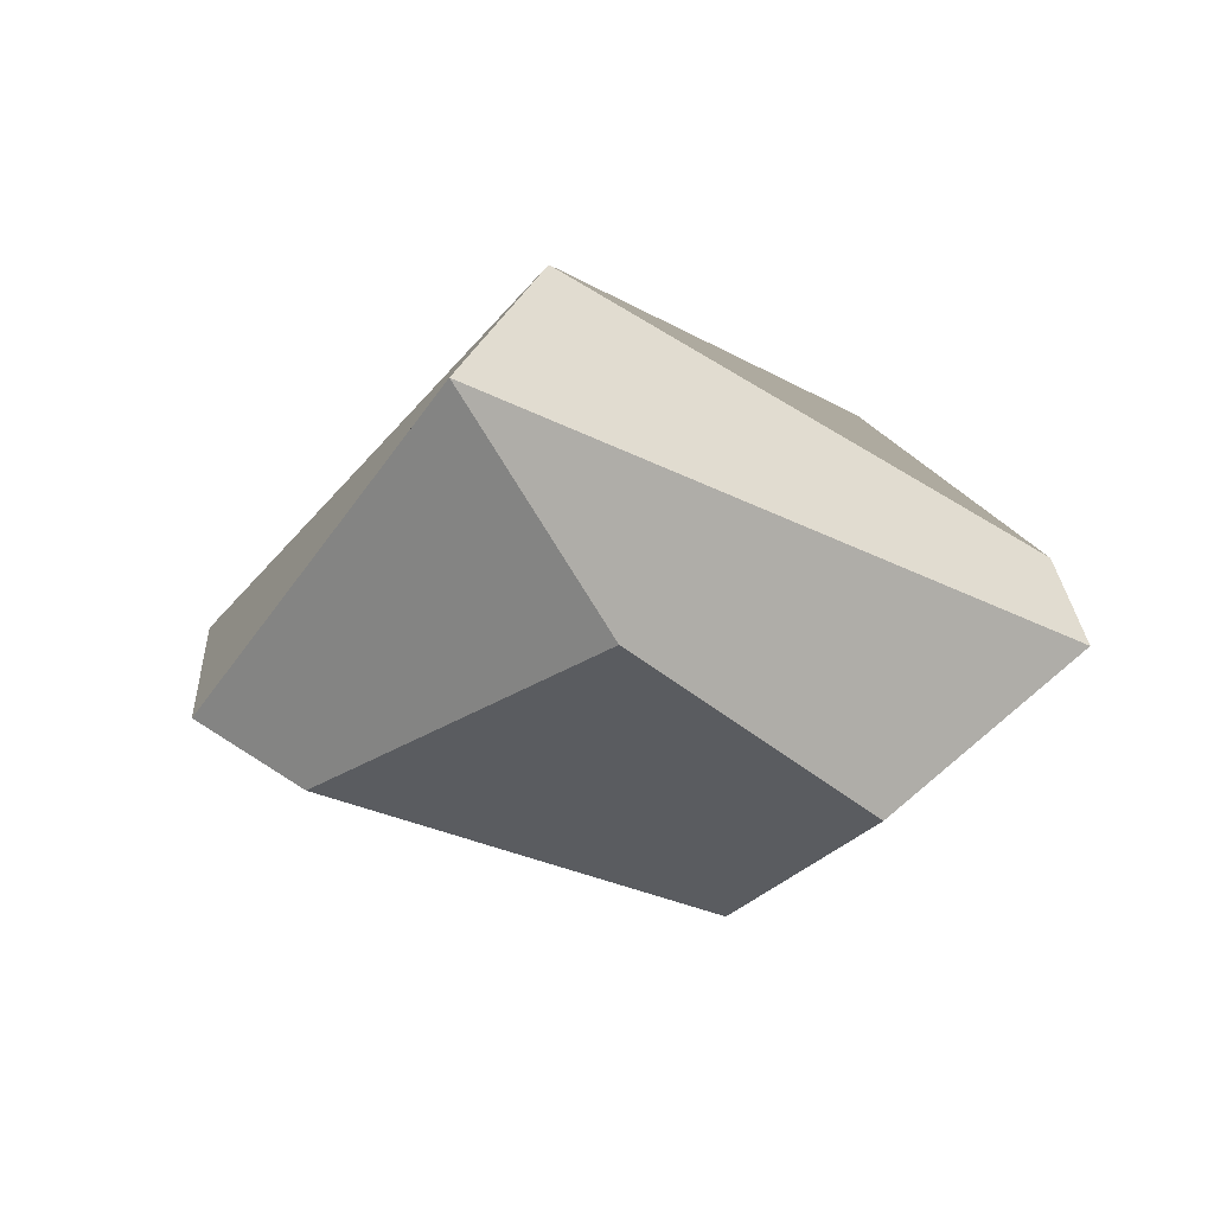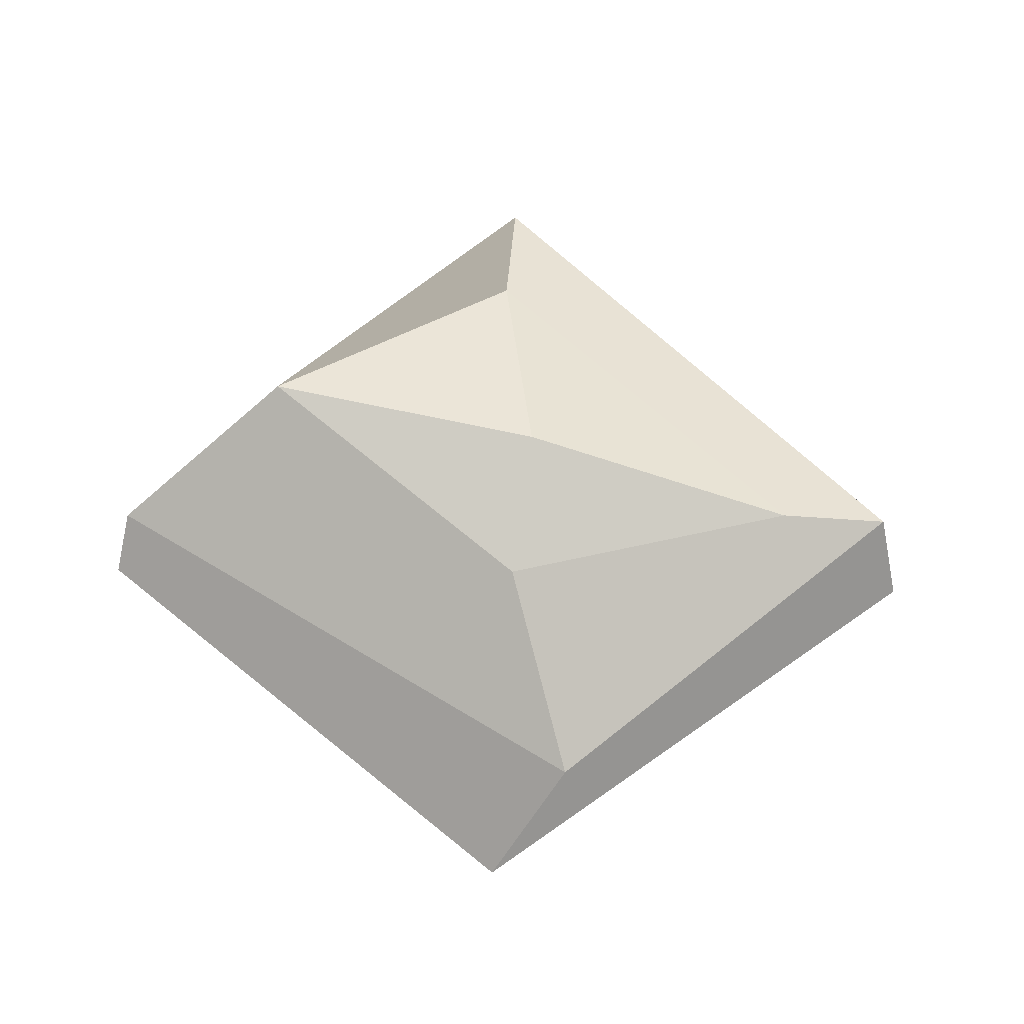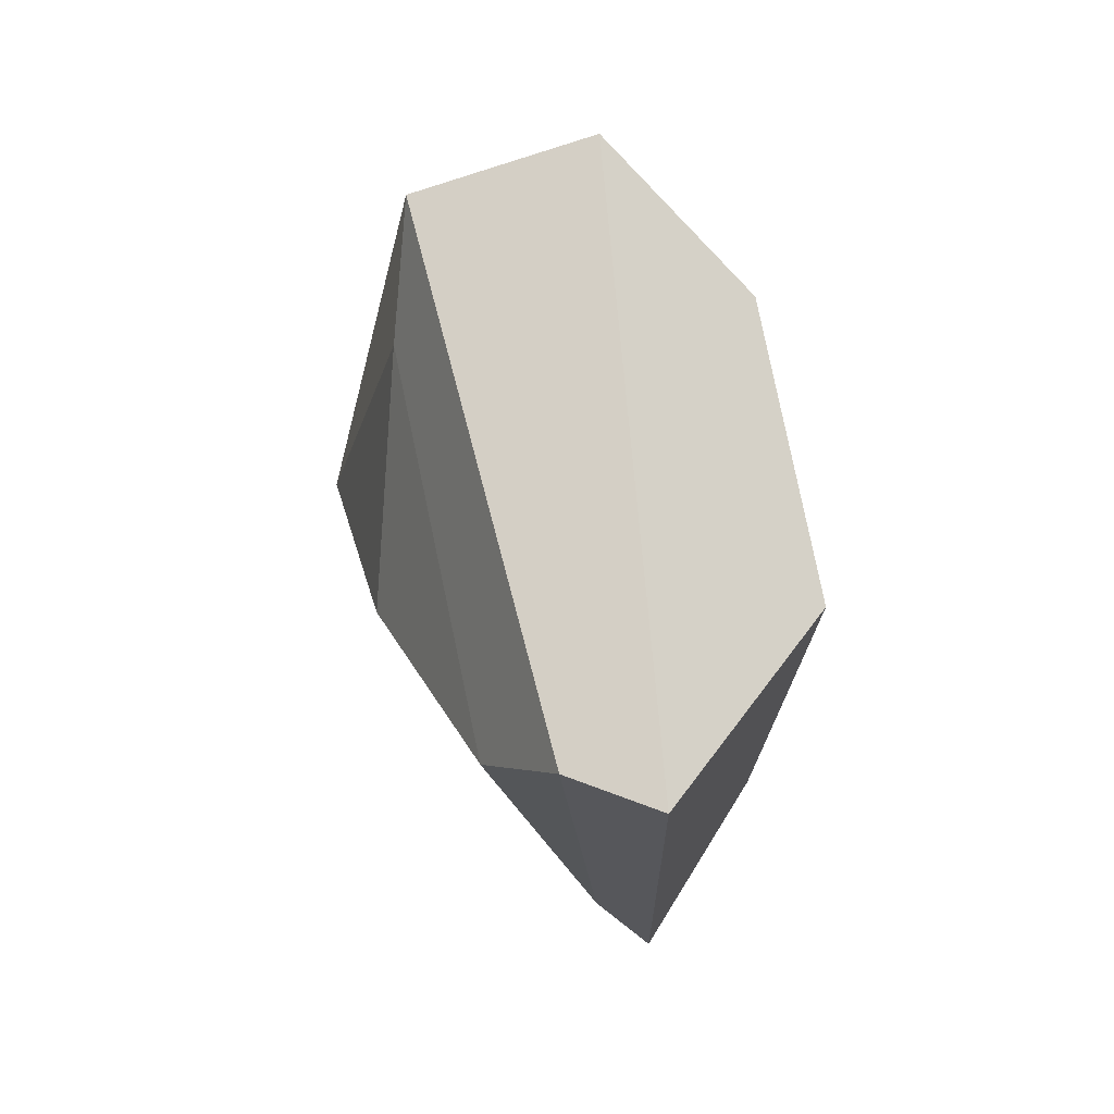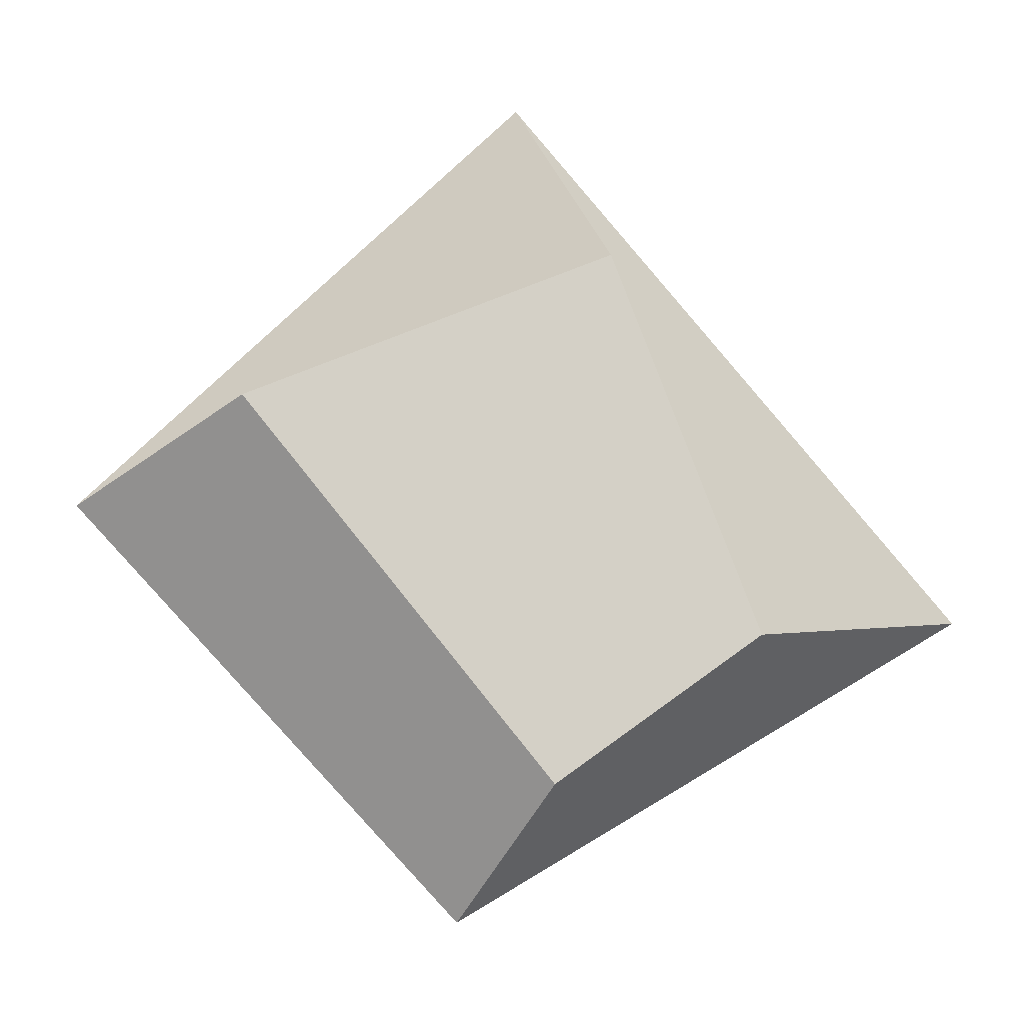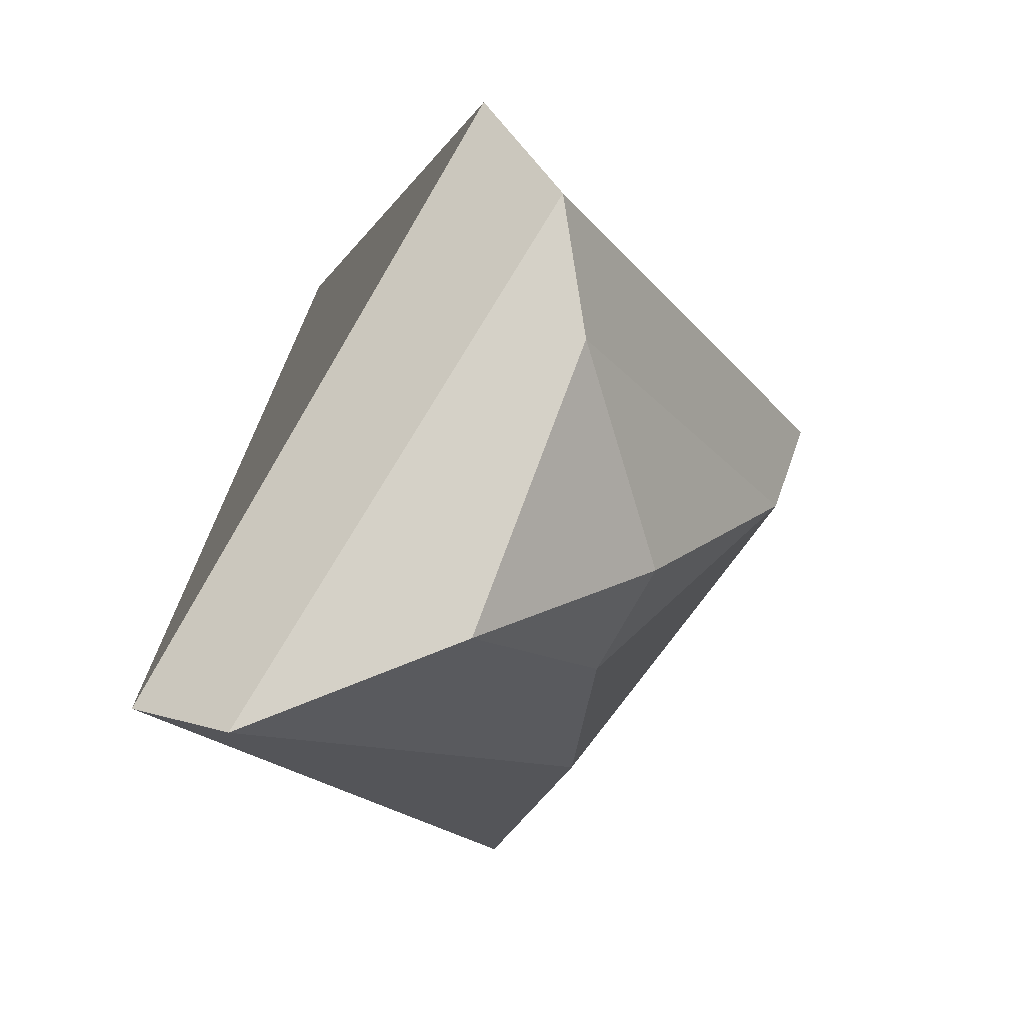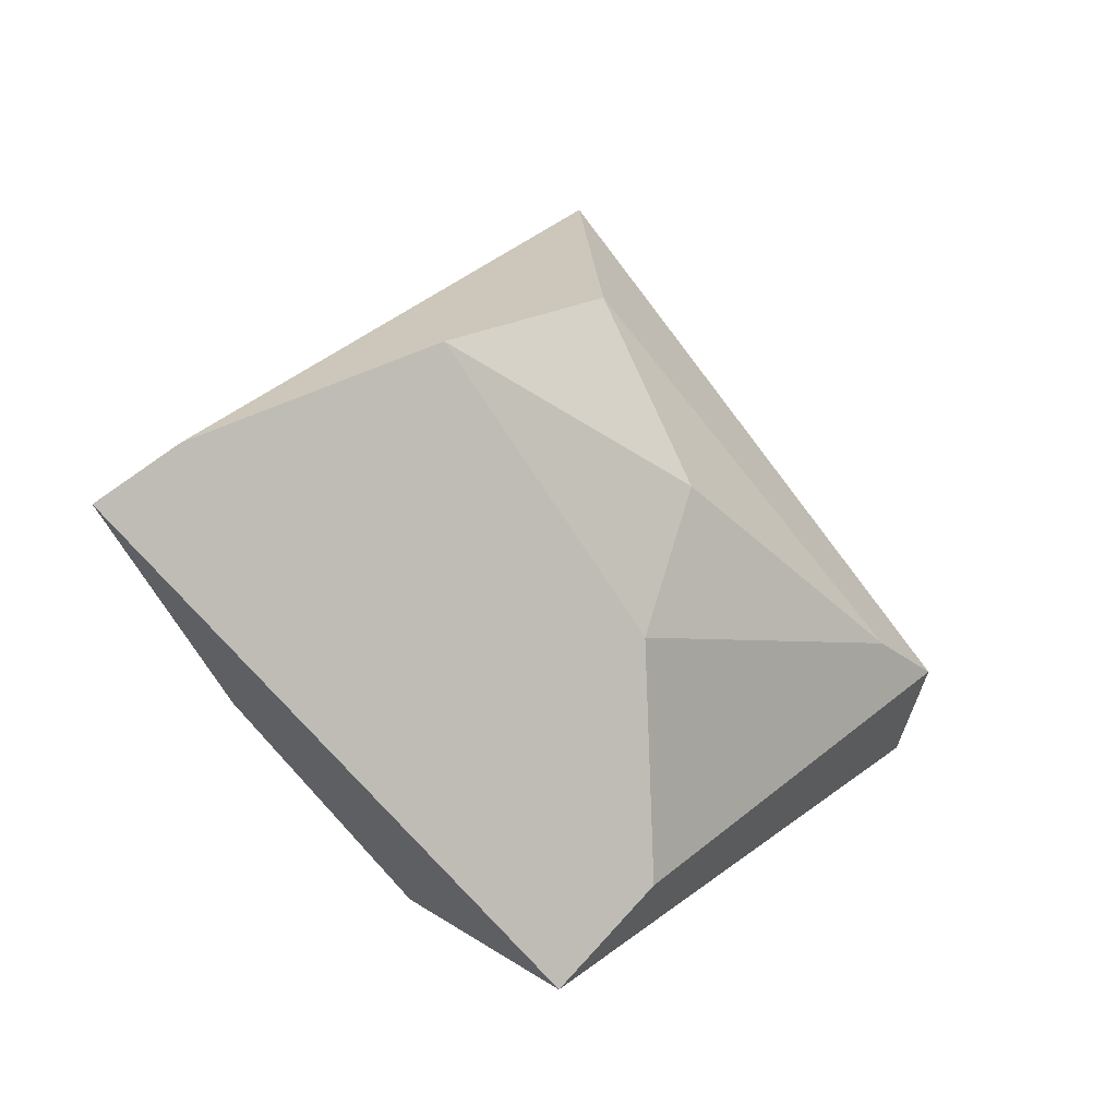
<metadata>
{"format":"obj","ext":"obj","renderer":"f3d","projection":"perspective","resolution":1024,"background":"white","views":[{"elev":-34.1,"azim":18.6,"up":"+Y"},{"elev":50.8,"azim":-169.2,"up":"+Y"},{"elev":28.0,"azim":-96.8,"up":"+Z"},{"elev":-8.8,"azim":-3.0,"up":"+Z"},{"elev":14.7,"azim":135.0,"up":"+Z"},{"elev":-43.7,"azim":146.2,"up":"+Z"}]}
</metadata>
<code>
g default
v 0.1218 0 -0.537
v -0.5045 0 0.2391
v 0.2391 0 0.537
v 0.537 0 -0.2391
v -0.06354 0.2385 -0.8095
v -0.8721 0.3406 0.06354
v 0.06354 0.3406 0.9489
v 0.9903 0.2882 -0.184
v -0.1899 0.3688 -0.6027
v -0.8193 0.521 0.1235
v 0.1899 0.6942 0.7992
v 0.9319 0.5198 -0.1899
v -0.00421 0.6177 -0.2585
v -0.5878 0.6354 0.00421
v 0.1558 0.7284 0.5053
v 0.5878 0.8405 -0.00421
v 0 0.7871 0
g pSphere1
f 1 2 6 5
f 2 3 7 6
f 3 4 8 7
f 4 1 5 8
f 5 6 10 9
f 6 7 11 10
f 7 8 12 11
f 8 5 9 12
f 9 10 14 13
f 10 11 15 14
f 11 12 16 15
f 12 9 13 16
f 3 2 1 4
f 13 14 17
f 14 15 17
f 15 16 17
f 16 13 17

</code>
